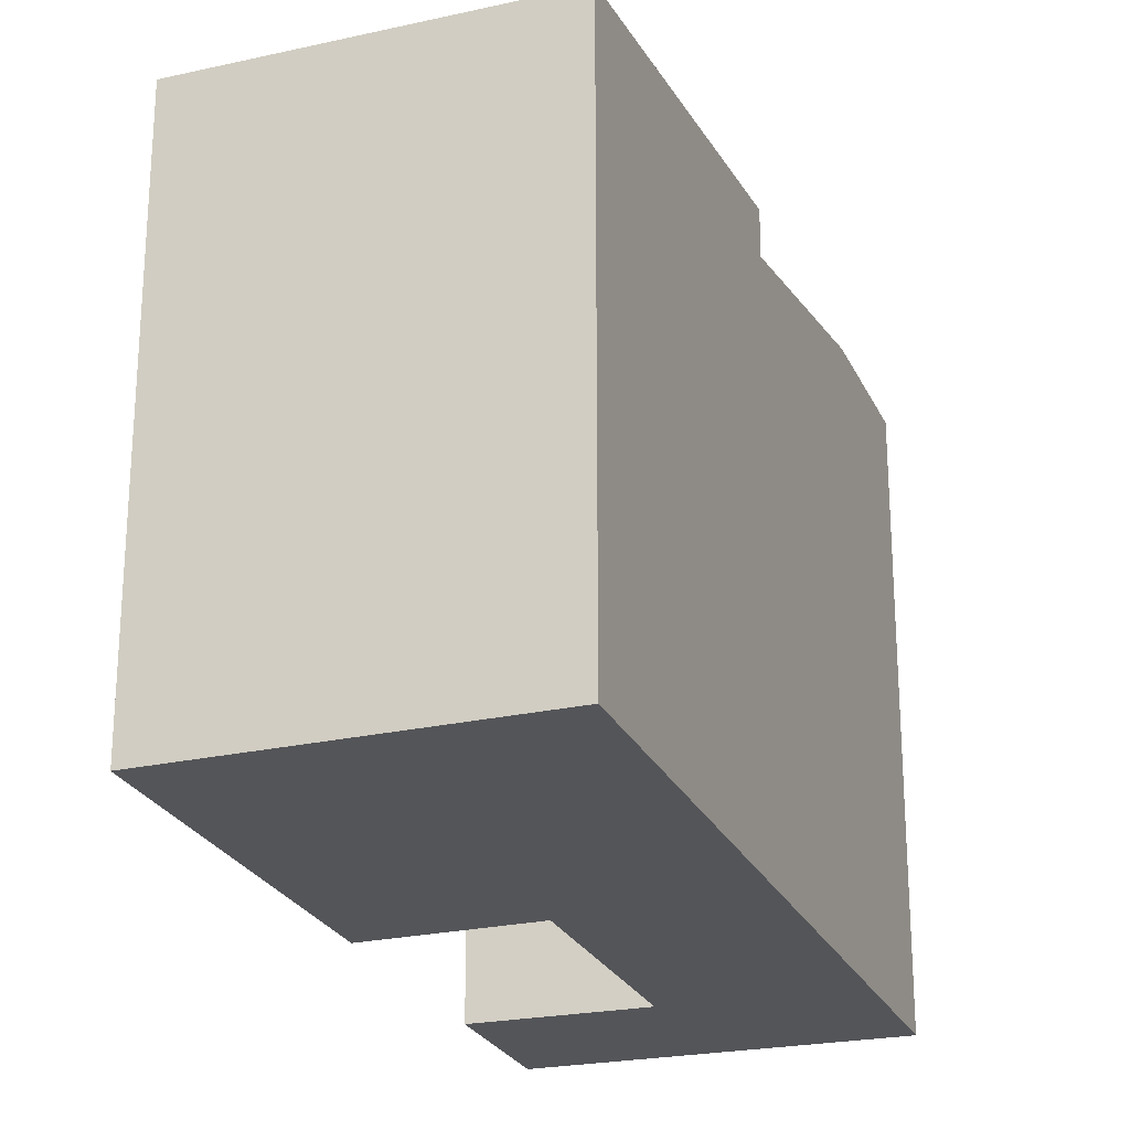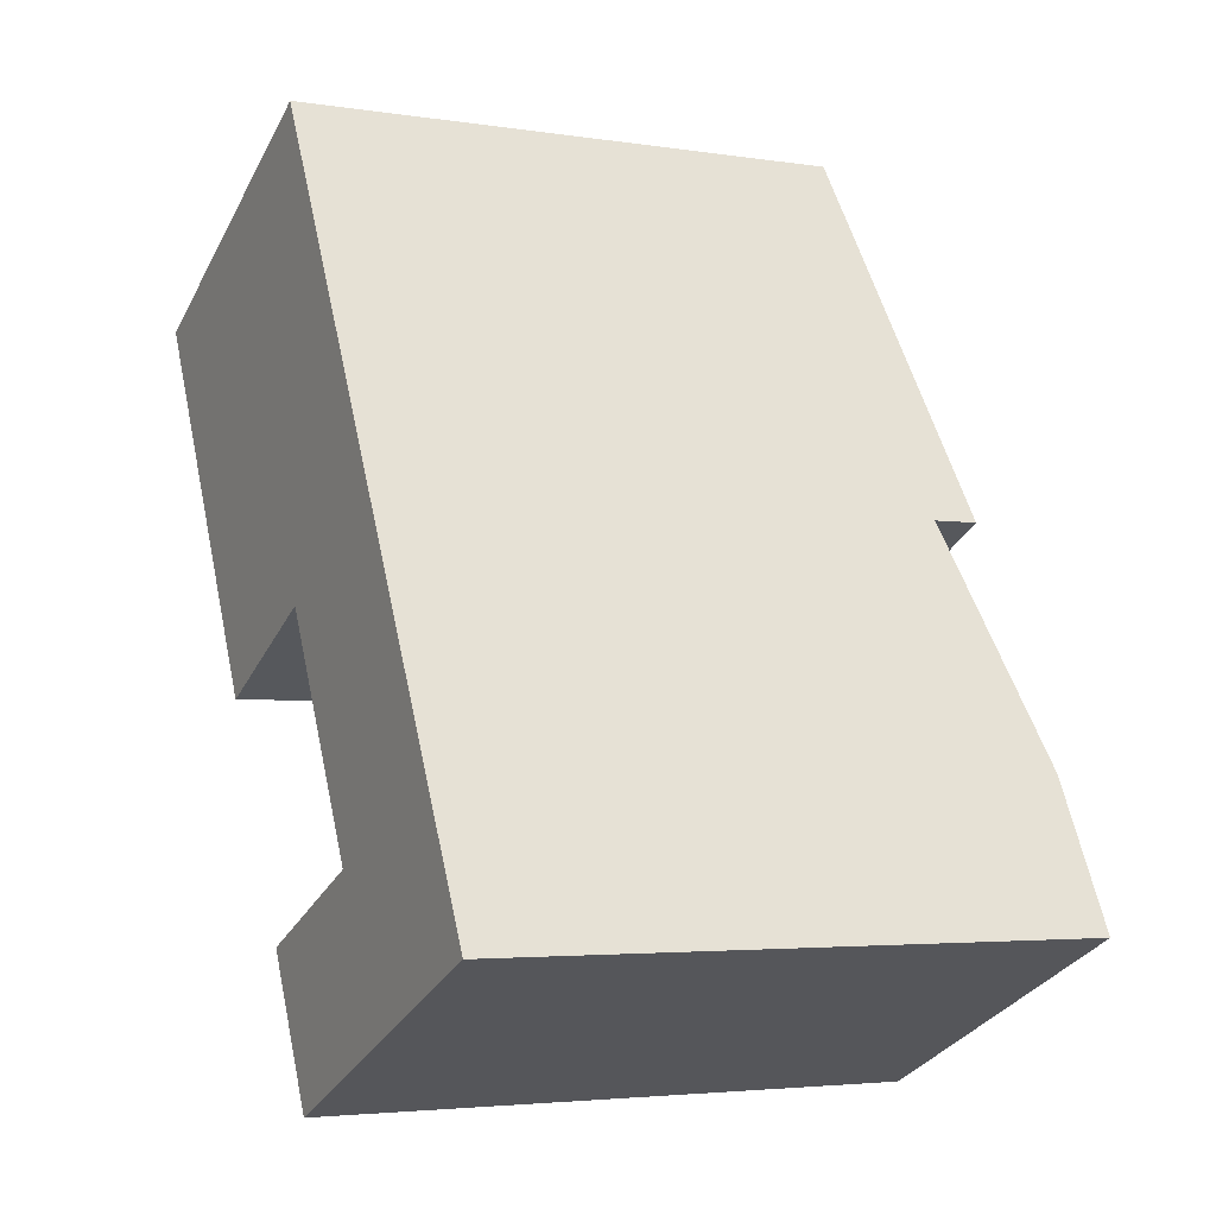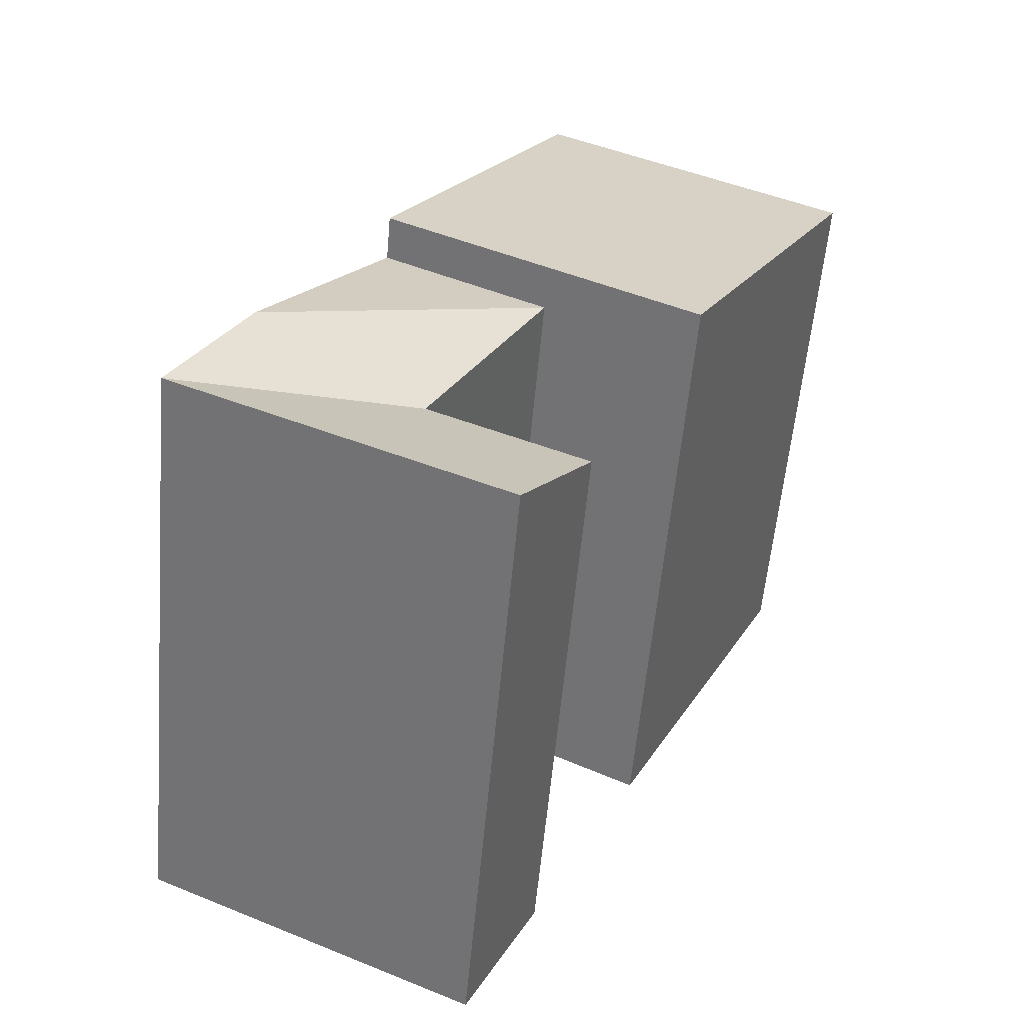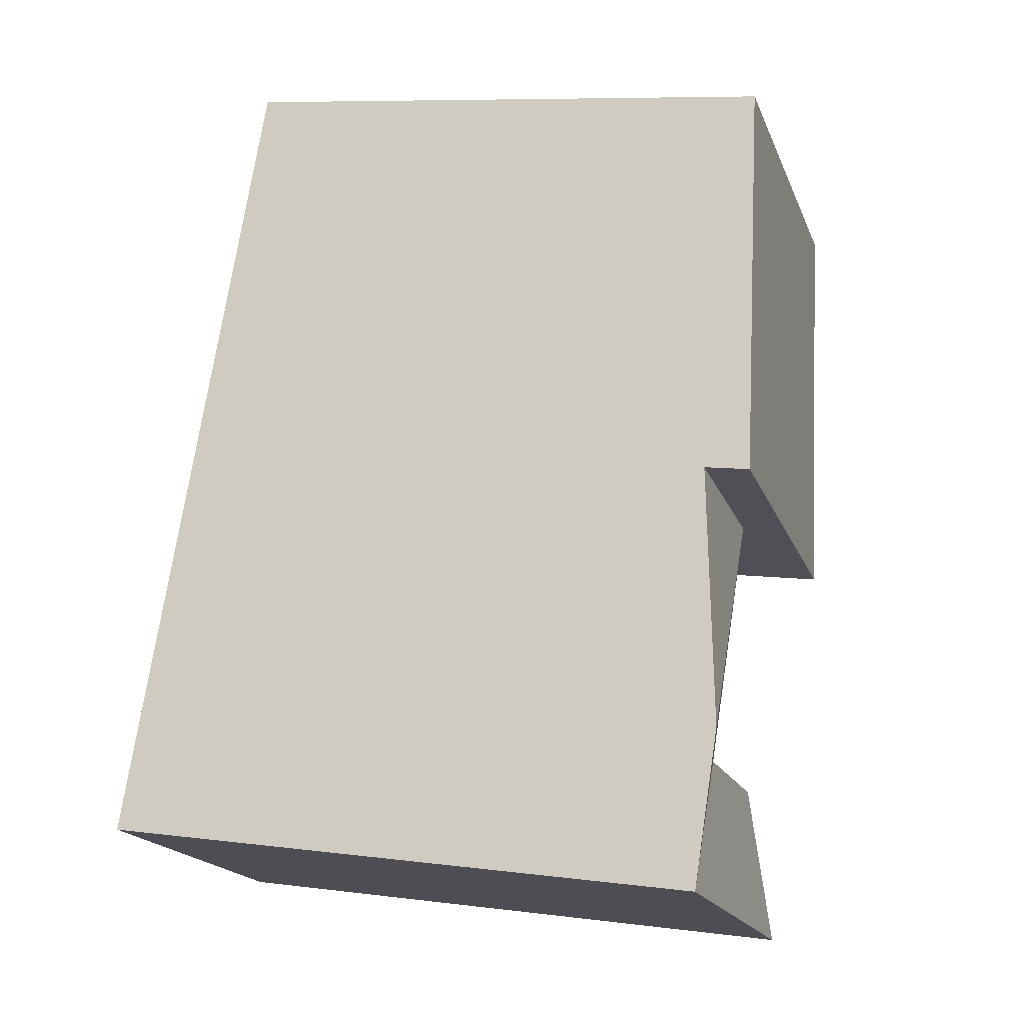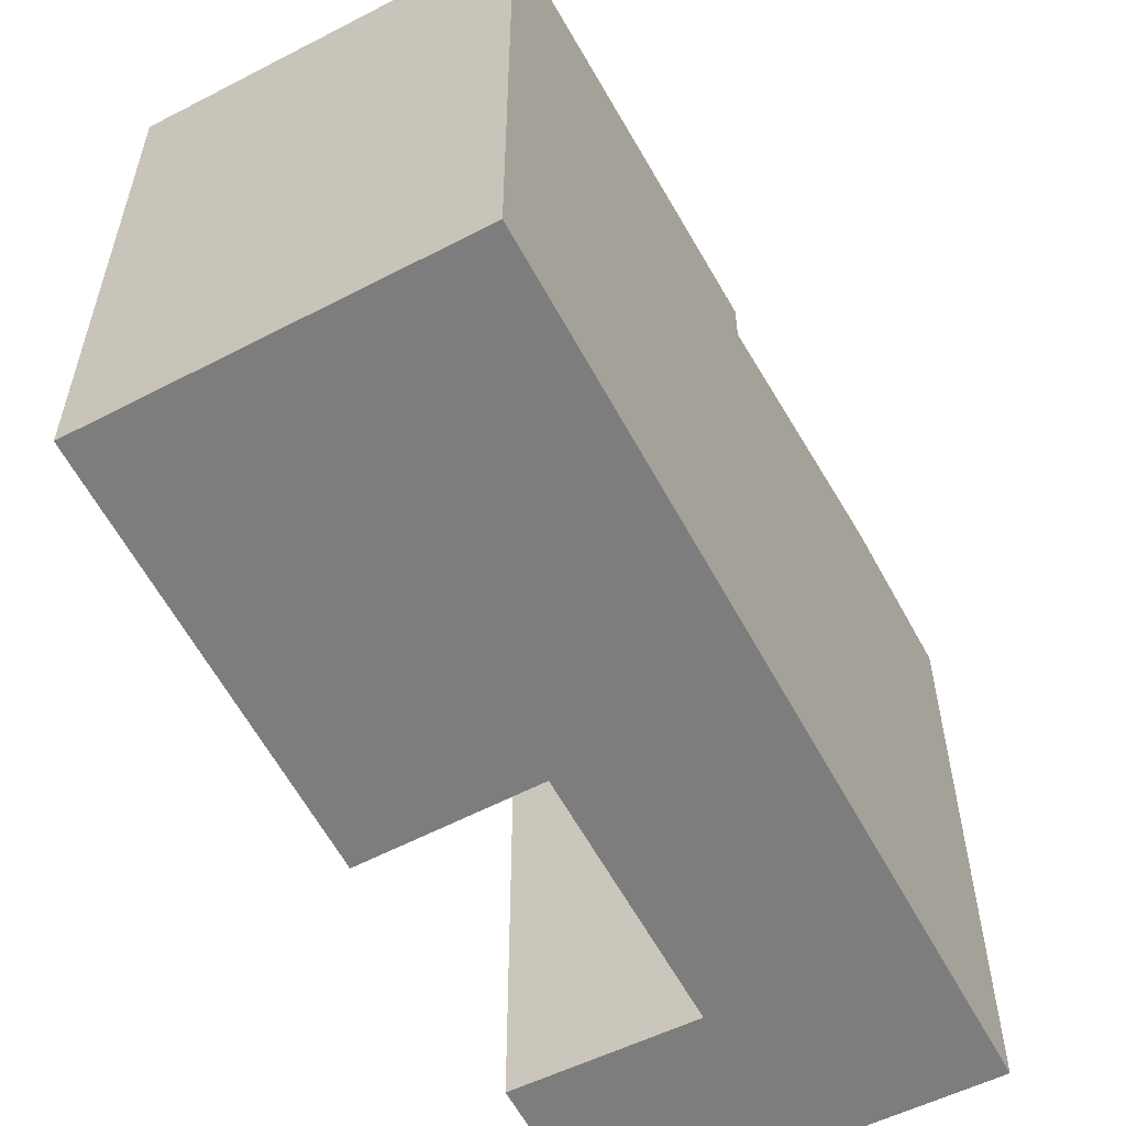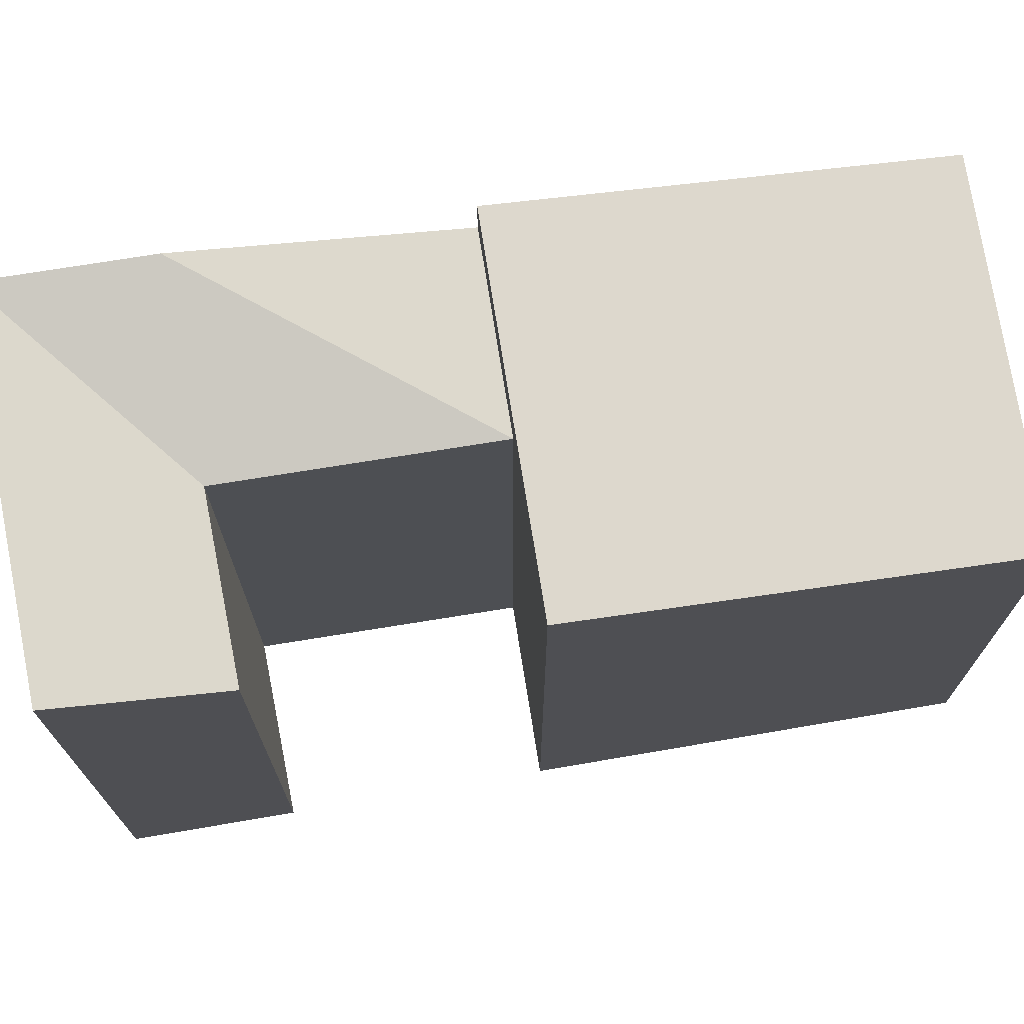
<metadata>
{"format":"obj","ext":"obj","renderer":"f3d","projection":"perspective","resolution":1024,"background":"white","views":[{"elev":-24.6,"azim":-6.9,"up":"+Y"},{"elev":-3.7,"azim":62.5,"up":"+Z"},{"elev":-57.3,"azim":174.9,"up":"+Z"},{"elev":8.4,"azim":109.5,"up":"+Z"},{"elev":-59.2,"azim":1.0,"up":"+Y"},{"elev":73.8,"azim":-126.3,"up":"+Y"}]}
</metadata>
<code>
v  17.69 1.36e-15 -22.21
v  21.01 9.054e-16 -14.79
v  15.27 1.07e-15 -17.48
v  23.43 1.195e-15 -19.52
v  11.35 6.026e-16 -9.841
v  16.99 4.252e-16 -6.944
v  4.992 -1.572e-16 2.568
v  10.62 -3.346e-16 5.465
v  12.38 1.513e-15 -24.7
v  9.999 1.222e-15 -19.95
v  0 0 0
v  6.248 7.634e-16 -12.47
v  15.27 18.92 -17.48
v  23.43 20.48 -19.52
v  17.69 20.48 -22.21
v  21.01 20.48 -14.79
v  16.99 18.92 -6.945
v  11.35 18.92 -9.842
v  4.992 18.92 2.567
v  16.99 20.48 -6.945
v  11.35 20.48 -9.842
v  10.62 18.92 5.464
v  12.38 20.48 -24.7
v  10 18.92 -19.95
v  0.0004044 18.92 -0.0005986
v  6.249 20.48 -12.47
g defaultobject
f 1 2 3
f 2 1 4
f 5 2 6
f 2 5 3
f 6 7 5
f 7 6 8
f 3 9 1
f 9 3 10
f 5 11 12
f 11 5 7
f 13 14 15
f 14 13 16
f 17 16 18
f 18 16 13
f 19 20 21
f 20 19 22
f 13 23 24
f 23 13 15
f 25 21 26
f 21 25 19
f 15 4 1
f 4 15 14
f 4 16 2
f 16 4 14
f 2 17 6
f 17 2 16
f 18 3 5
f 3 18 13
f 21 17 18
f 17 21 20
f 6 22 8
f 22 6 20
f 8 19 7
f 19 8 22
f 23 1 9
f 1 23 15
f 3 24 10
f 24 3 13
f 24 9 10
f 9 24 23
f 26 5 12
f 5 26 21
f 7 25 11
f 25 7 19
f 25 12 11
f 12 25 26

</code>
